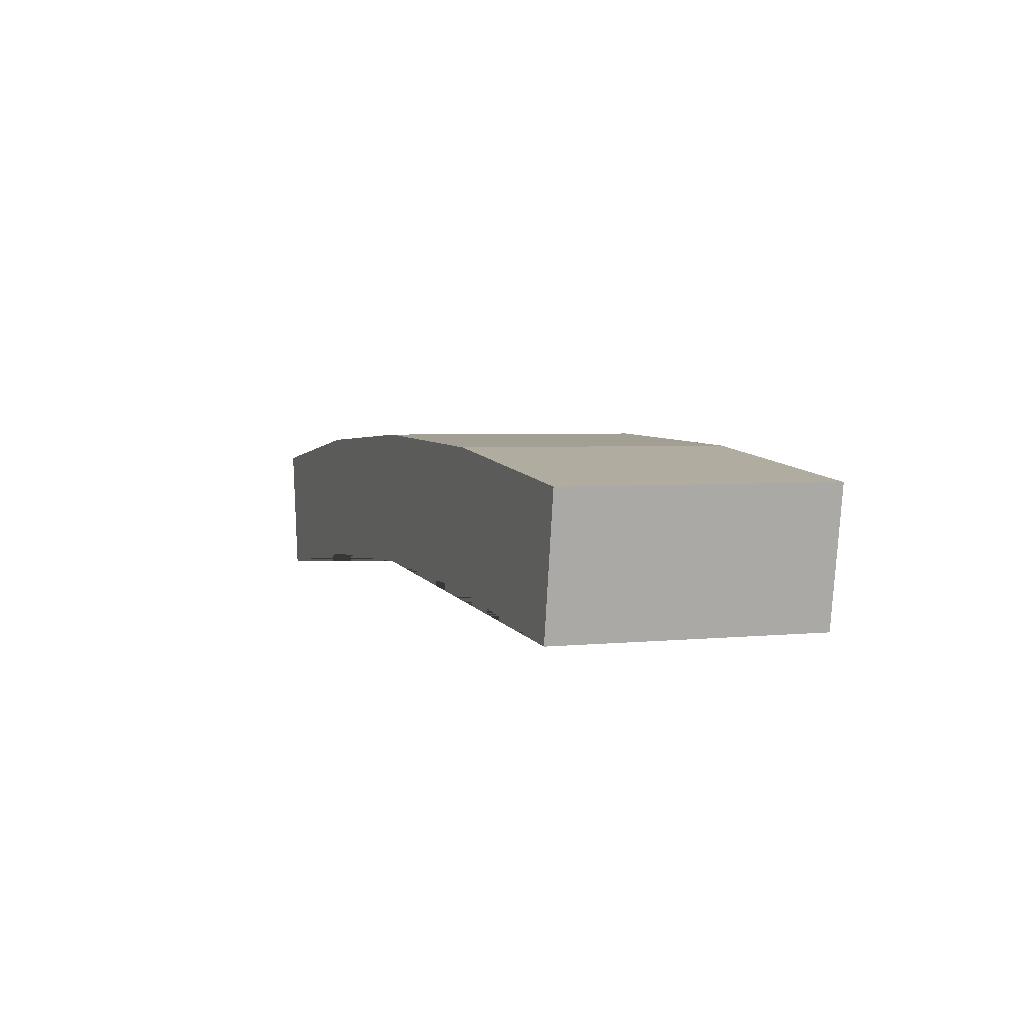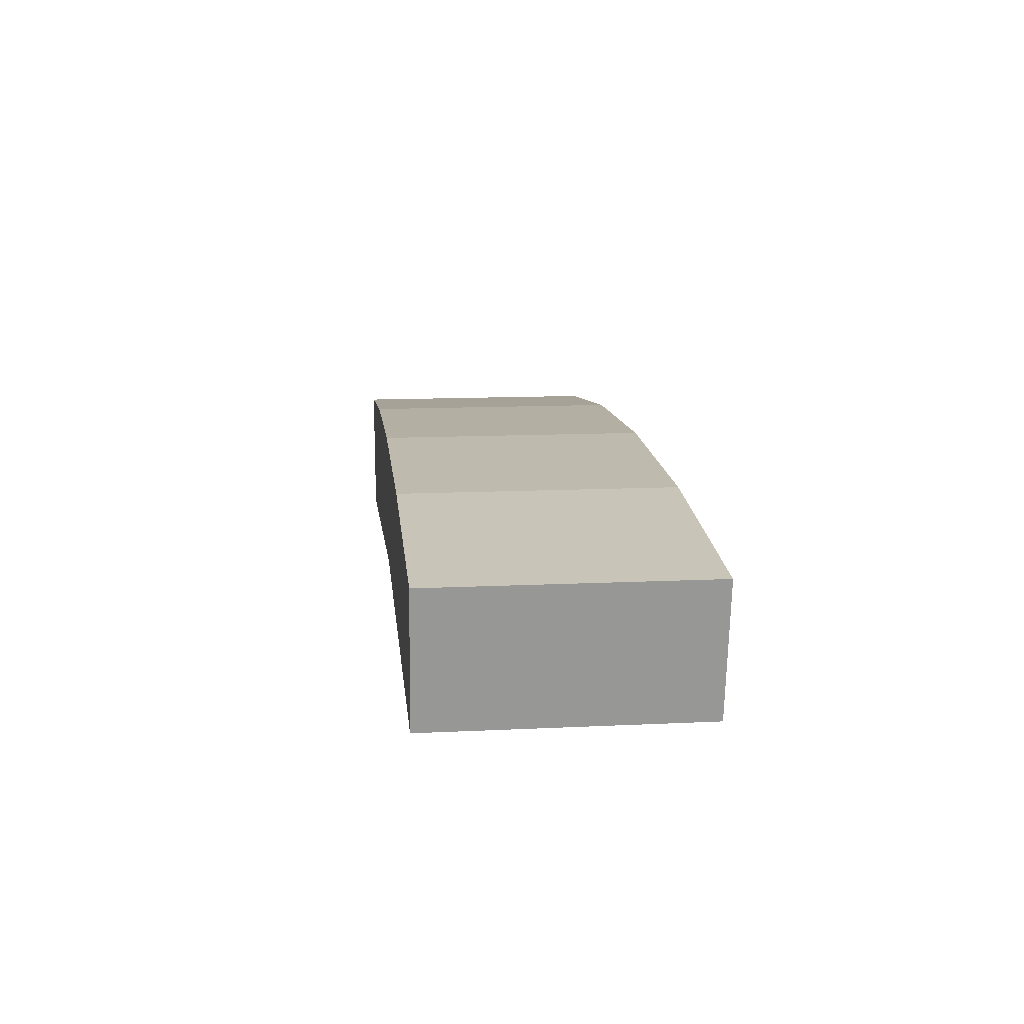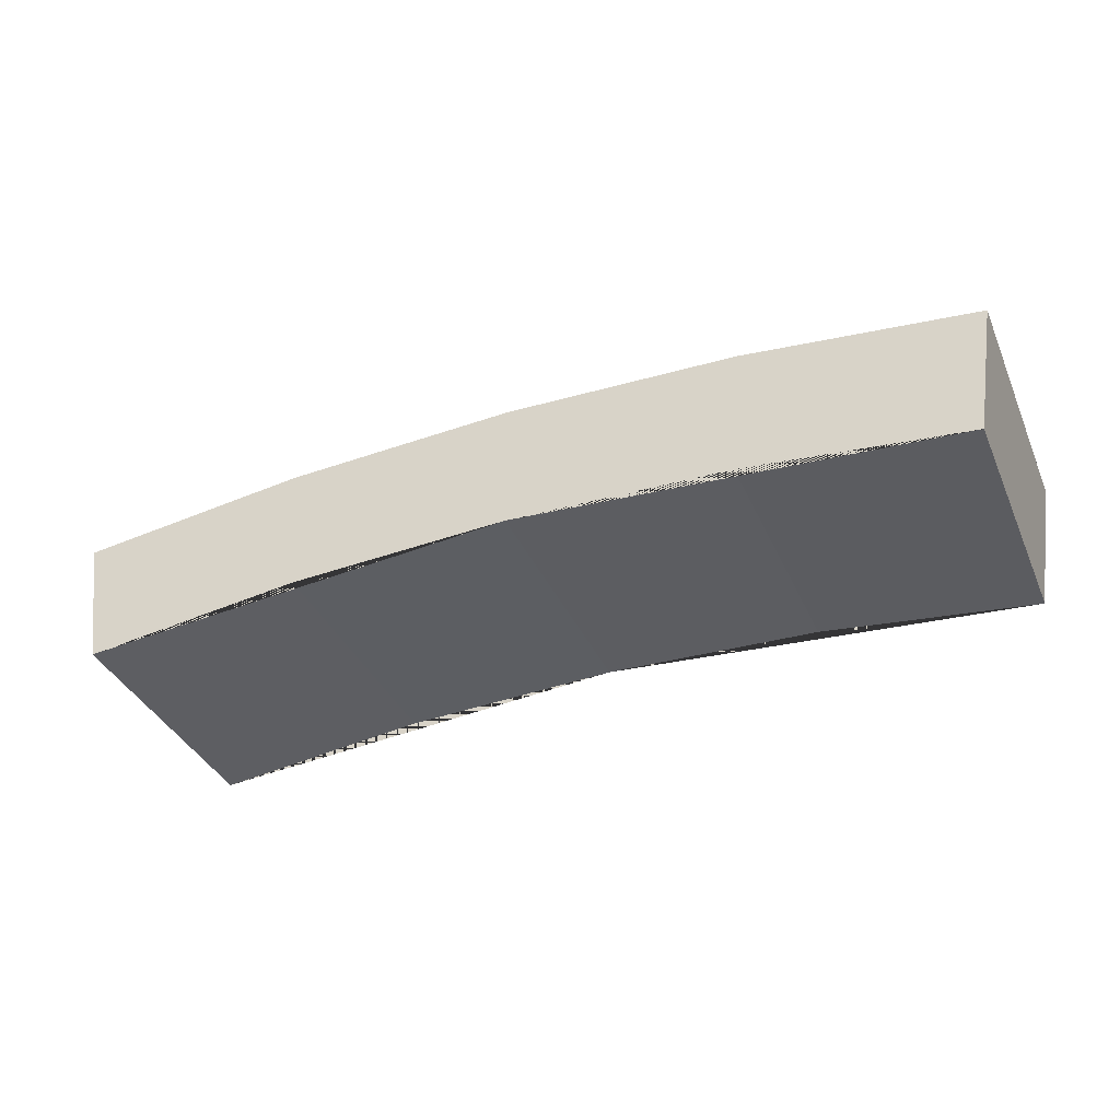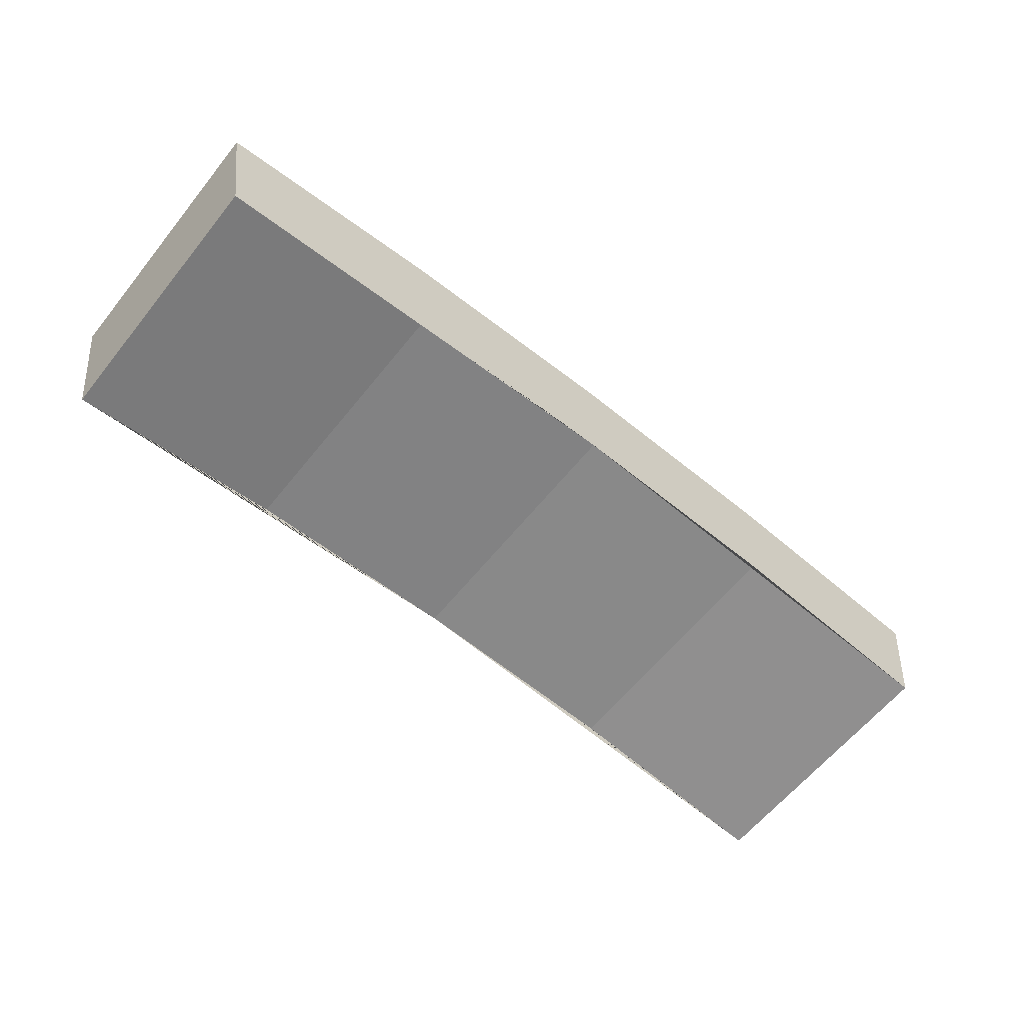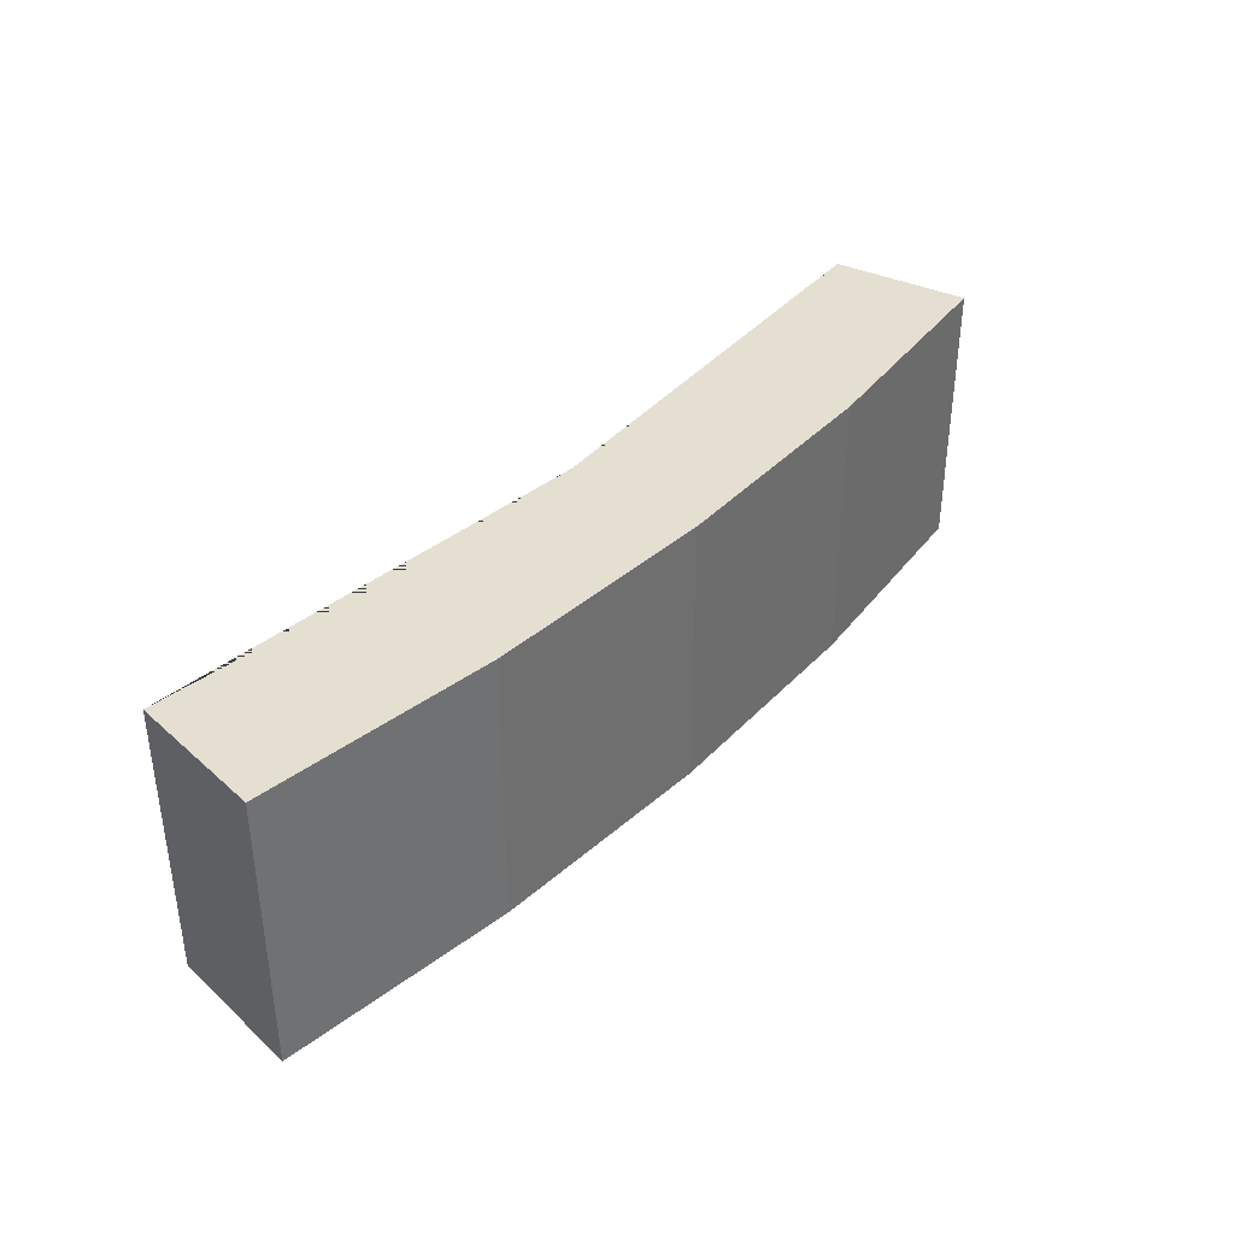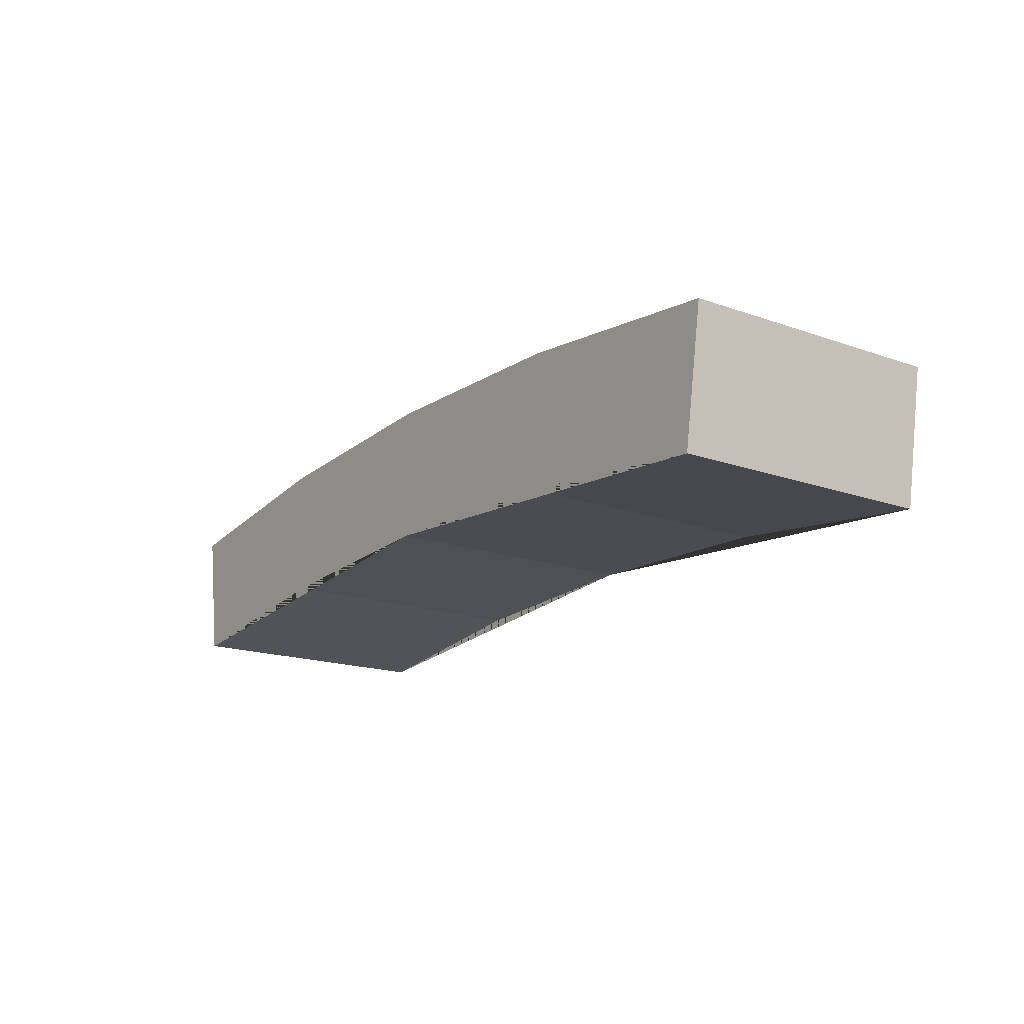
<metadata>
{"format":"obj","ext":"obj","renderer":"f3d","projection":"perspective","resolution":1024,"background":"white","views":[{"elev":3.3,"azim":69.8,"up":"+Y"},{"elev":13.3,"azim":-96.2,"up":"+Y"},{"elev":-37.6,"azim":22.2,"up":"+Y"},{"elev":-62.0,"azim":141.2,"up":"+Y"},{"elev":37.5,"azim":129.6,"up":"+Z"},{"elev":-17.2,"azim":54.7,"up":"+Y"}]}
</metadata>
<code>
o Circle_Circle.001
v 4e-06 -0.0919 -0.25
v -0.4119 -0.1081 -0.25
v -0.8213 -0.1565 -0.25
v 0.8213 -0.1565 -0.25
v 0.4119 -0.1081 -0.25
v 4e-06 0.1581 -0.25
v -0.4315 0.1411 -0.25
v -0.8604 0.09038 -0.25
v 0.8604 0.09038 -0.25
v 0.4315 0.1411 -0.25
v 0.4315 0.1411 0.25
v 0.8604 0.09038 0.25
v -0.8604 0.09038 0.25
v -0.4315 0.1411 0.25
v 4e-06 0.1581 0.25
v 0.4119 -0.1081 0.25
v 0.8213 -0.1565 0.25
v -0.8213 -0.1565 0.25
v -0.4119 -0.1081 0.25
v 4e-06 -0.0919 0.25
f 2 1 20 19
f 3 2 19 18
f 5 4 17 16
f 1 5 16 20
f 6 7 14 15
f 7 8 13 14
f 9 10 11 12
f 10 6 15 11
f 8 3 18 13
f 4 9 12 17
f 1 2 3 8 7 6 10 9 4 5
f 20 16 17 12 11 15 14 13 18 19

</code>
